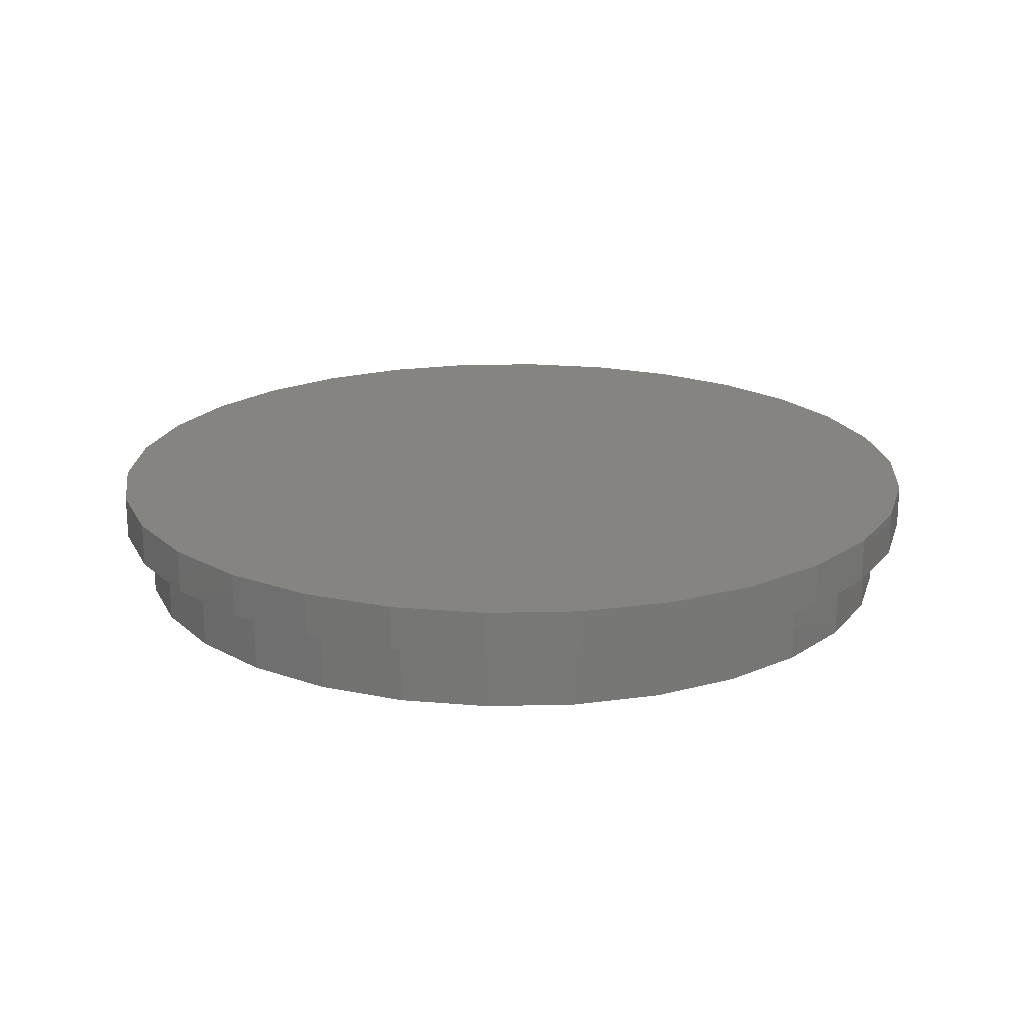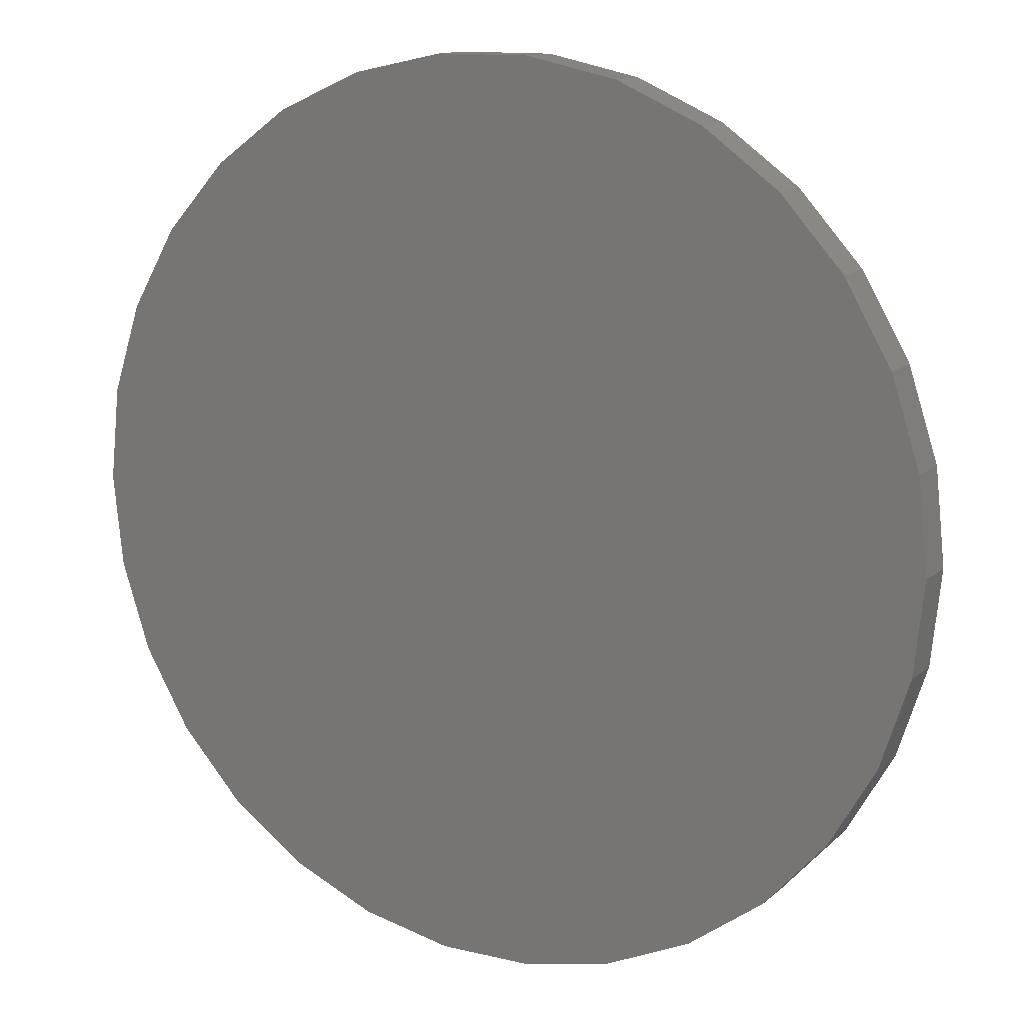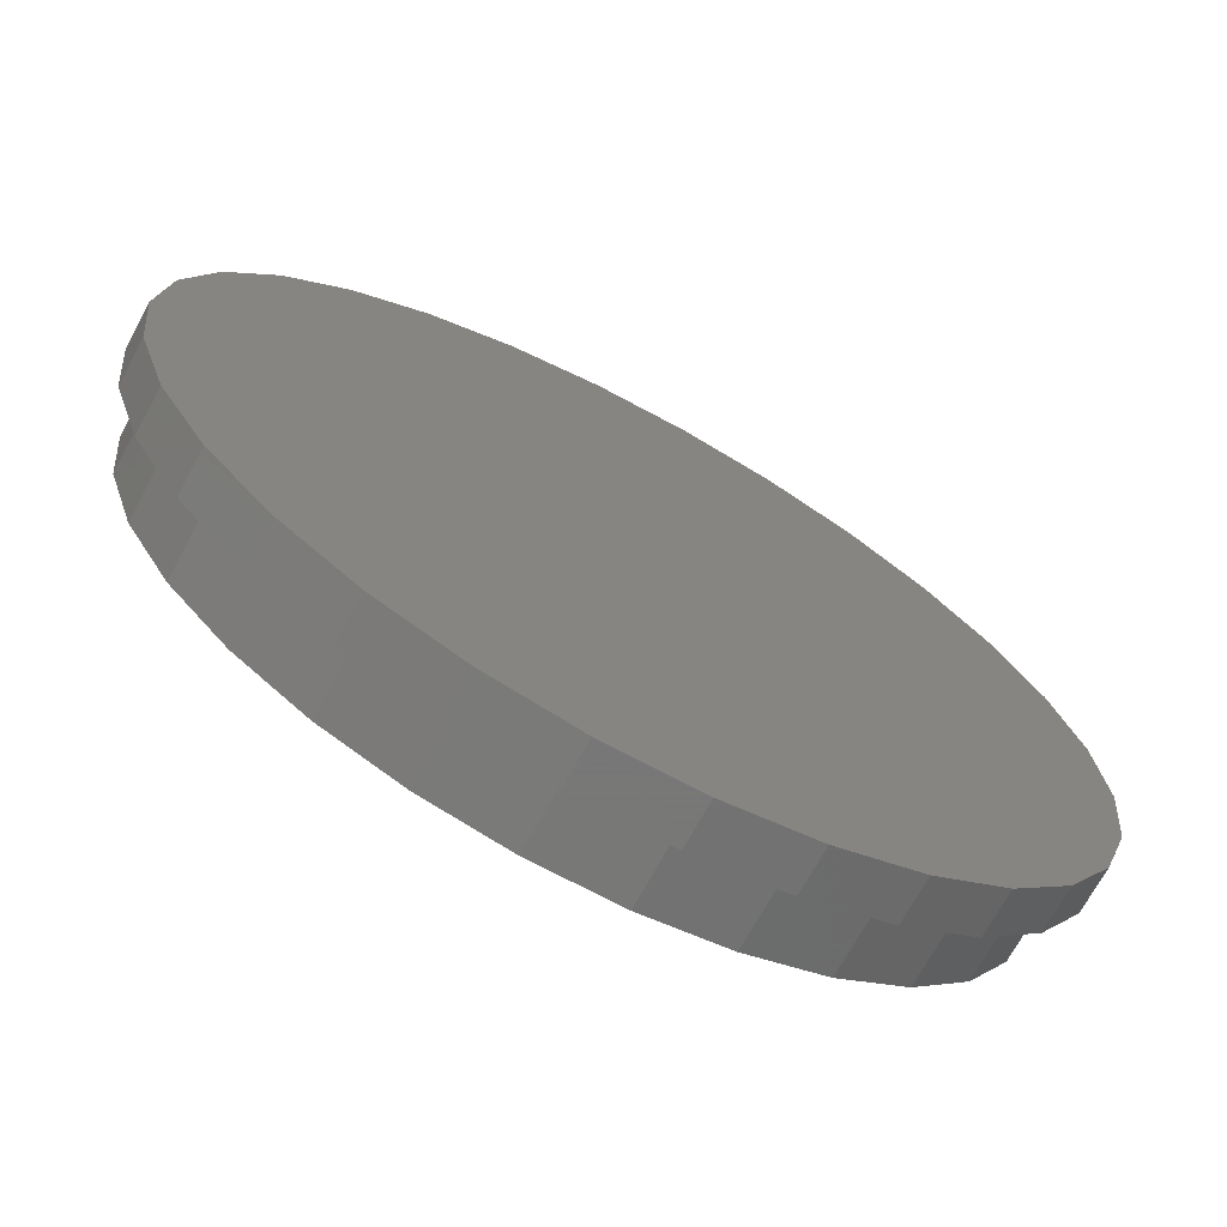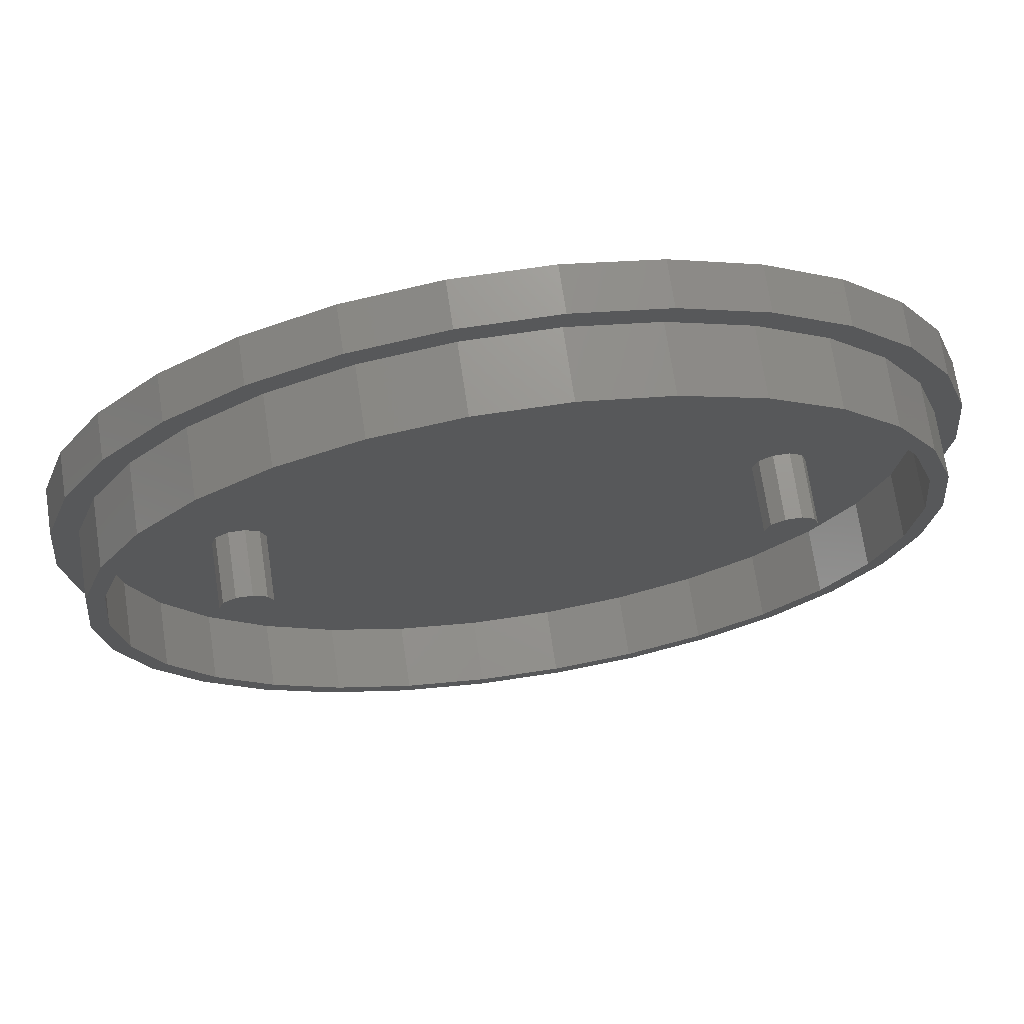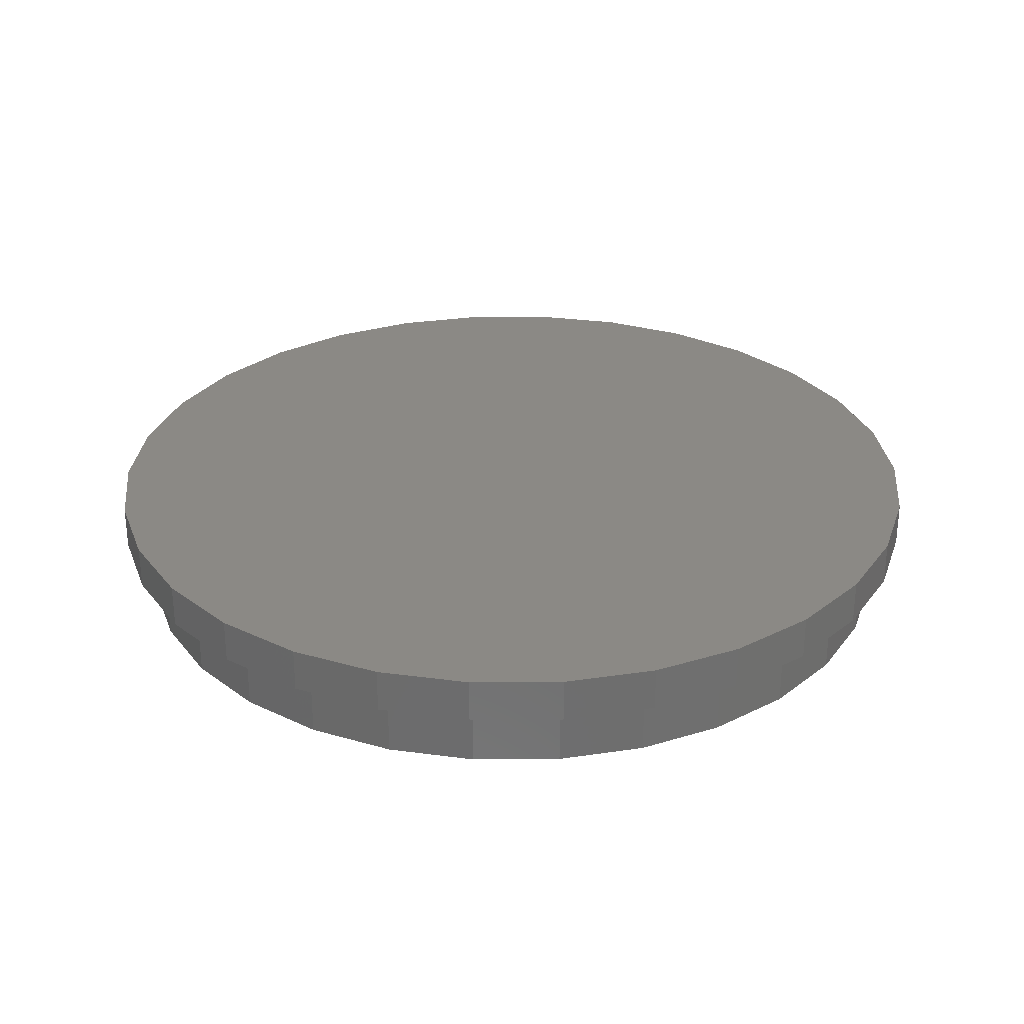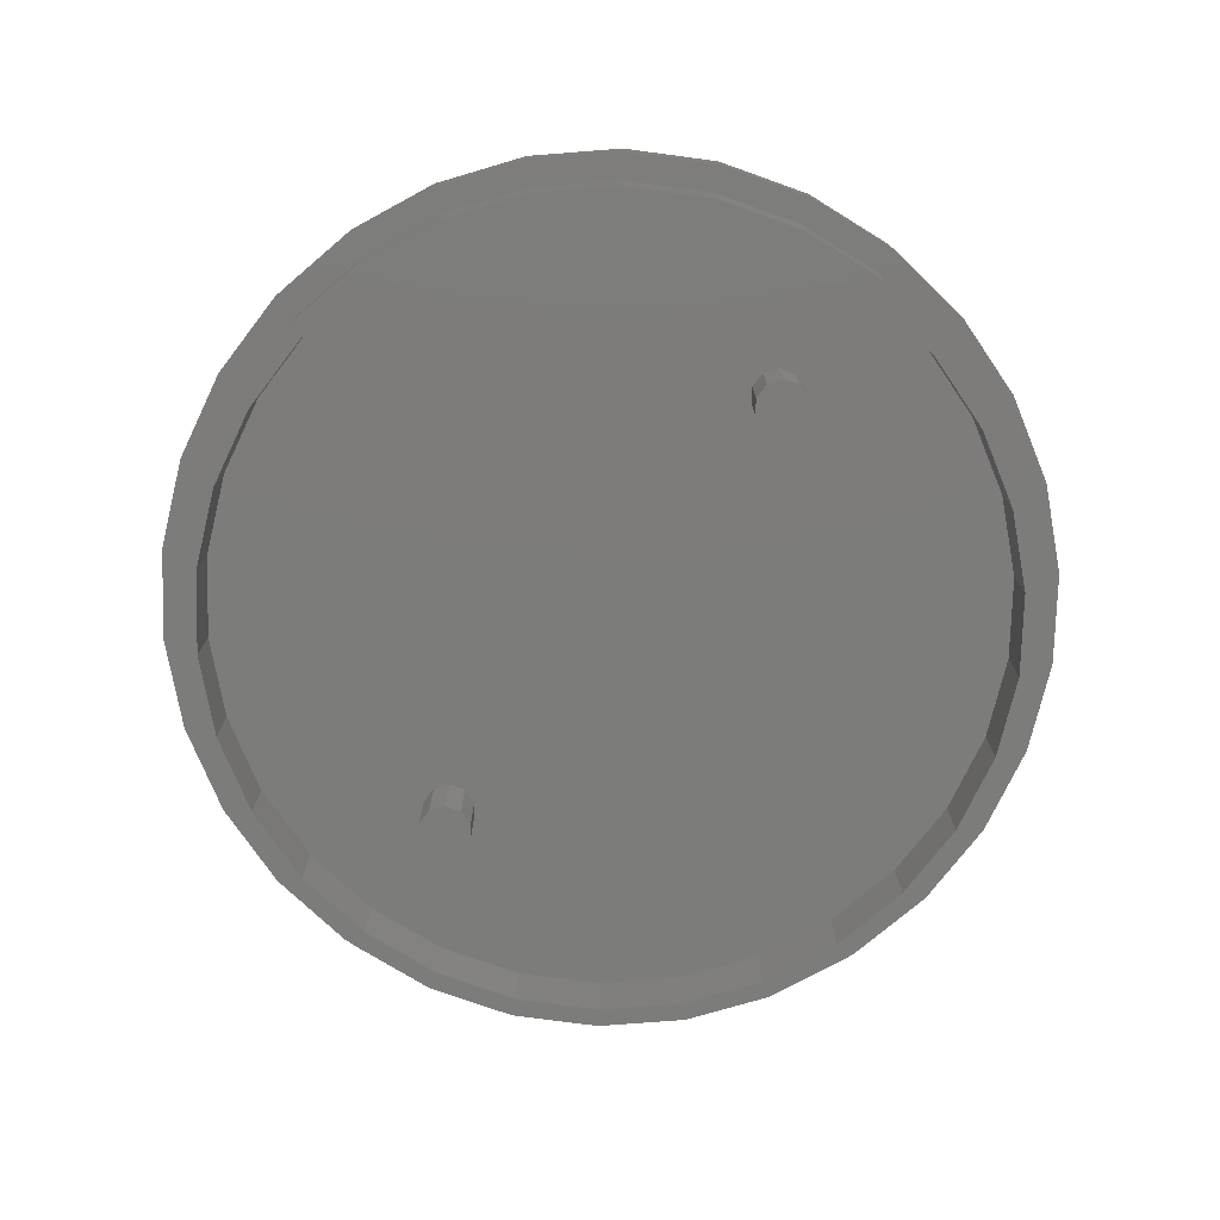
<metadata>
{"format":"stl","ext":"stl","renderer":"f3d","projection":"perspective","resolution":1024,"background":"white","views":[{"elev":19.7,"azim":-74.6,"up":"+Z"},{"elev":12.9,"azim":29.0,"up":"+Y"},{"elev":-70.3,"azim":-28.4,"up":"+Y"},{"elev":71.0,"azim":171.5,"up":"+Y"},{"elev":29.0,"azim":47.4,"up":"+Z"},{"elev":-75.6,"azim":-127.6,"up":"+Z"}]}
</metadata>
<code>
# stl→obj: 220 verts, 436 faces
v 42.94 19.12 19.5
v 38.02 27.63 12
v 38.02 27.63 19.5
v 42.94 19.12 12
v 4.913 46.74 12
v -4.913 46.74 19.5
v 4.913 46.74 19.5
v -4.913 46.74 12
v 31.45 34.93 12
v 31.45 34.93 19.5
v 14.52 44.7 12
v 14.52 44.7 19.5
v -14.52 44.7 12
v -23.5 40.7 19.5
v -14.52 44.7 19.5
v -23.5 40.7 12
v -42.94 19.12 12
v -38.02 27.63 19.5
v -38.02 27.63 12
v -42.94 19.12 19.5
v -31.45 34.93 19.5
v -31.45 34.93 12
v 45.97 -9.772 19.5
v 47 0 12
v 47 0 19.5
v 45.97 -9.772 12
v 4.913 -46.74 12
v 14.52 -44.7 19.5
v 4.913 -46.74 19.5
v 14.52 -44.7 12
v 45.97 9.772 19.5
v 45.97 9.772 12
v 23.5 40.7 19.5
v 23.5 40.7 12
v -47 0 12
v -45.97 9.772 19.5
v -45.97 9.772 12
v -47 0 19.5
v 42.94 -19.12 19.5
v 42.94 -19.12 12
v -31.45 -34.93 12
v -23.5 -40.7 19.5
v -31.45 -34.93 19.5
v -23.5 -40.7 12
v -38.02 -27.63 12
v -42.94 -19.12 19.5
v -42.94 -19.12 12
v -38.02 -27.63 19.5
v 23.5 -40.7 12
v 31.45 -34.93 19.5
v 23.5 -40.7 19.5
v 31.45 -34.93 12
v 38.02 -27.63 19.5
v 38.02 -27.63 12
v -45.97 -9.772 12
v -45.97 -9.772 19.5
v -14.52 -44.7 19.5
v -14.52 -44.7 12
v -4.913 -46.74 12
v -4.913 -46.74 19.5
v 45 0 12
v 44.02 -9.356 12
v 41.11 -18.3 12
v 36.41 -26.45 12
v 30.11 -33.44 12
v 22.5 -38.97 12
v 13.91 -42.8 12
v 4.704 -44.75 12
v -4.704 -44.75 12
v -13.91 -42.8 12
v -22.5 -38.97 12
v -30.11 -33.44 12
v -36.41 -26.45 12
v -41.11 -18.3 12
v -44.02 -9.356 12
v -45 0 12
v 44.02 9.356 12
v 41.11 18.3 12
v 36.41 26.45 12
v 30.11 33.44 12
v 22.5 38.97 12
v 13.91 42.8 12
v 4.704 44.75 12
v -4.704 44.75 12
v -13.91 42.8 12
v -22.5 38.97 12
v -30.11 33.44 12
v -36.41 26.45 12
v -41.11 18.3 12
v -44.02 9.356 12
v 36.41 26.45 19.5
v 41.11 18.3 19.5
v -44.02 9.356 19.5
v -41.11 18.3 19.5
v 30.11 33.44 19.5
v 22.5 38.97 19.5
v 13.91 42.8 19.5
v -4.704 44.75 19.5
v -13.91 42.8 19.5
v -36.41 26.45 19.5
v 45 0 19.5
v 44.02 -9.356 19.5
v 44.02 9.356 19.5
v 4.704 44.75 19.5
v -45 0 19.5
v -30.11 33.44 19.5
v -22.5 38.97 19.5
v 41.11 -18.3 19.5
v -30.11 -33.44 19.5
v -22.5 -38.97 19.5
v -36.41 -26.45 19.5
v -41.11 -18.3 19.5
v 22.5 -38.97 19.5
v 30.11 -33.44 19.5
v 36.41 -26.45 19.5
v -44.02 -9.356 19.5
v 4.704 -44.75 19.5
v 13.91 -42.8 19.5
v -13.91 -42.8 19.5
v -4.704 -44.75 19.5
v 50 0 24.5
v 48.91 10.4 19.5
v 48.91 10.4 24.5
v 50 0 19.5
v -50 0 19.5
v -48.91 10.4 24.5
v -48.91 10.4 19.5
v -50 0 24.5
v 5.226 49.73 19.5
v -5.226 49.73 24.5
v 5.226 49.73 24.5
v -5.226 49.73 19.5
v -5.226 -49.73 19.5
v 5.226 -49.73 24.5
v -5.226 -49.73 24.5
v 5.226 -49.73 19.5
v 33.46 37.16 19.5
v 25 43.3 24.5
v 33.46 37.16 24.5
v 25 43.3 19.5
v -40.45 29.39 19.5
v -33.46 37.16 24.5
v -33.46 37.16 19.5
v -40.45 29.39 24.5
v -45.68 20.34 19.5
v -45.68 20.34 24.5
v -15.45 47.55 19.5
v -25 43.3 24.5
v -15.45 47.55 24.5
v -25 43.3 19.5
v 45.68 -20.34 24.5
v 48.91 -10.4 19.5
v 48.91 -10.4 24.5
v 45.68 -20.34 19.5
v 45.68 20.34 24.5
v 40.45 29.39 19.5
v 40.45 29.39 24.5
v 45.68 20.34 19.5
v 15.45 47.55 19.5
v 15.45 47.55 24.5
v 40.45 -29.39 24.5
v 33.46 -37.16 24.5
v 25 -43.3 24.5
v 15.45 -47.55 24.5
v -15.45 -47.55 24.5
v -25 -43.3 24.5
v -33.46 -37.16 24.5
v -40.45 -29.39 24.5
v -45.68 -20.34 24.5
v -48.91 -10.4 24.5
v 40.45 -29.39 19.5
v 33.46 -37.16 19.5
v 25 -43.3 19.5
v 15.45 -47.55 19.5
v -15.45 -47.55 19.5
v -25 -43.3 19.5
v -33.46 -37.16 19.5
v -40.45 -29.39 19.5
v -45.68 -20.34 19.5
v -48.91 -10.4 19.5
v -27.57 1.763 19.5
v -29.07 2.853 19.5
v -30.93 2.853 19.5
v -32.43 1.763 19.5
v -33 0 19.5
v -30.93 -2.853 19.5
v -32.43 -1.763 19.5
v 32.43 -1.763 19.5
v 30.93 -2.853 19.5
v 32.43 1.763 19.5
v 33 0 19.5
v 29.07 -2.853 19.5
v 30.93 2.853 19.5
v 27.57 -1.763 19.5
v 29.07 2.853 19.5
v 27.57 1.763 19.5
v -27 0 19.5
v 27 0 19.5
v -27.57 -1.763 19.5
v -29.07 -2.853 19.5
v 32.43 1.763 12
v 33 0 12
v 27.57 -1.763 12
v 27 0 12
v 30.93 2.853 12
v 29.07 2.853 12
v 27.57 1.763 12
v 30.93 -2.853 12
v 32.43 -1.763 12
v 29.07 -2.853 12
v -27.57 1.763 12
v -27 0 12
v -33 0 12
v -32.43 1.763 12
v -30.93 -2.853 12
v -29.07 -2.853 12
v -29.07 2.853 12
v -30.93 2.853 12
v -27.57 -1.763 12
v -32.43 -1.763 12
f 1 2 3
f 2 1 4
f 5 6 7
f 6 5 8
f 3 9 10
f 9 3 2
f 11 7 12
f 7 11 5
f 13 14 15
f 14 13 16
f 17 18 19
f 18 17 20
f 16 21 14
f 21 16 22
f 23 24 25
f 24 23 26
f 27 28 29
f 28 27 30
f 31 4 1
f 4 31 32
f 9 33 10
f 33 9 34
f 34 12 33
f 12 34 11
f 35 36 37
f 36 35 38
f 19 21 22
f 21 19 18
f 8 15 6
f 15 8 13
f 25 32 31
f 32 25 24
f 39 26 23
f 26 39 40
f 41 42 43
f 42 41 44
f 45 46 47
f 46 45 48
f 49 50 51
f 50 49 52
f 37 20 17
f 20 37 36
f 53 40 39
f 40 53 54
f 55 38 35
f 38 55 56
f 41 48 45
f 48 41 43
f 30 51 28
f 51 30 49
f 44 57 42
f 57 44 58
f 59 29 60
f 29 59 27
f 61 24 26
f 24 61 32
f 26 62 61
f 40 62 26
f 40 63 62
f 54 63 40
f 54 64 63
f 52 64 54
f 52 65 64
f 49 65 52
f 49 66 65
f 30 66 49
f 30 67 66
f 27 67 30
f 27 68 67
f 27 69 68
f 59 69 27
f 59 70 69
f 58 70 59
f 58 71 70
f 44 71 58
f 44 72 71
f 41 72 44
f 41 73 72
f 45 73 41
f 45 74 73
f 47 74 45
f 47 75 74
f 75 55 76
f 55 75 47
f 77 32 61
f 77 4 32
f 78 4 77
f 78 2 4
f 79 2 78
f 79 9 2
f 80 9 79
f 80 34 9
f 81 34 80
f 81 11 34
f 82 11 81
f 82 5 11
f 83 5 82
f 84 5 83
f 84 8 5
f 85 8 84
f 85 13 8
f 86 13 85
f 86 16 13
f 87 16 86
f 87 22 16
f 88 22 87
f 88 19 22
f 89 19 88
f 89 17 19
f 90 17 89
f 90 37 17
f 76 37 90
f 35 76 55
f 76 35 37
f 47 56 55
f 56 47 46
f 50 54 53
f 54 50 52
f 58 60 57
f 60 58 59
f 78 91 79
f 91 78 92
f 93 89 94
f 89 93 90
f 79 95 80
f 95 79 91
f 82 96 97
f 96 82 81
f 85 98 99
f 98 85 84
f 94 88 100
f 88 94 89
f 62 101 61
f 101 62 102
f 77 92 78
f 92 77 103
f 84 104 98
f 104 84 83
f 81 95 96
f 95 81 80
f 105 90 93
f 90 105 76
f 100 87 106
f 87 100 88
f 86 99 107
f 99 86 85
f 87 107 106
f 107 87 86
f 61 103 77
f 103 61 101
f 63 102 62
f 102 63 108
f 71 109 110
f 109 71 72
f 111 74 112
f 74 111 73
f 65 113 114
f 113 65 66
f 83 97 104
f 97 83 82
f 64 108 63
f 108 64 115
f 116 76 105
f 76 116 75
f 109 73 111
f 73 109 72
f 67 117 118
f 117 67 68
f 66 118 113
f 118 66 67
f 70 110 119
f 110 70 71
f 68 120 117
f 120 68 69
f 112 75 116
f 75 112 74
f 65 115 64
f 115 65 114
f 69 119 120
f 119 69 70
f 121 122 123
f 122 121 124
f 125 126 127
f 126 125 128
f 129 130 131
f 130 129 132
f 133 134 135
f 134 133 136
f 137 138 139
f 138 137 140
f 141 142 143
f 142 141 144
f 145 144 141
f 144 145 146
f 147 148 149
f 148 147 150
f 151 152 153
f 152 151 154
f 155 156 157
f 156 155 158
f 123 158 155
f 158 123 122
f 157 137 139
f 137 157 156
f 159 131 160
f 131 159 129
f 140 160 138
f 160 140 159
f 127 146 145
f 146 127 126
f 123 153 121
f 155 153 123
f 155 151 153
f 157 151 155
f 157 161 151
f 139 161 157
f 139 162 161
f 138 162 139
f 138 163 162
f 160 163 138
f 160 164 163
f 131 164 160
f 131 134 164
f 130 134 131
f 130 135 134
f 149 135 130
f 149 165 135
f 148 165 149
f 148 166 165
f 142 166 148
f 142 167 166
f 144 167 142
f 144 168 167
f 146 168 144
f 146 169 168
f 126 169 146
f 126 170 169
f 170 126 128
f 150 142 148
f 142 150 143
f 132 149 130
f 149 132 147
f 153 124 121
f 124 153 152
f 25 124 152
f 124 25 122
f 152 23 25
f 154 23 152
f 154 39 23
f 171 39 154
f 171 53 39
f 172 53 171
f 172 50 53
f 173 50 172
f 173 51 50
f 174 51 173
f 174 28 51
f 136 28 174
f 136 29 28
f 136 60 29
f 133 60 136
f 133 57 60
f 175 57 133
f 175 42 57
f 176 42 175
f 176 43 42
f 177 43 176
f 177 48 43
f 178 48 177
f 178 46 48
f 179 46 178
f 179 56 46
f 180 56 179
f 56 180 38
f 31 122 25
f 31 158 122
f 1 158 31
f 1 156 158
f 3 156 1
f 3 137 156
f 10 137 3
f 10 140 137
f 33 140 10
f 33 159 140
f 12 159 33
f 12 129 159
f 7 129 12
f 6 129 7
f 6 132 129
f 15 132 6
f 15 147 132
f 14 147 15
f 14 150 147
f 21 150 14
f 21 143 150
f 18 143 21
f 18 141 143
f 20 141 18
f 20 145 141
f 36 145 20
f 127 36 38
f 125 38 180
f 36 127 145
f 38 125 127
f 99 181 107
f 106 181 182
f 181 106 107
f 94 182 183
f 93 183 184
f 105 184 185
f 186 116 187
f 182 100 106
f 105 187 116
f 182 94 100
f 187 105 185
f 183 93 94
f 184 105 93
f 188 101 102
f 189 102 108
f 190 101 191
f 192 108 115
f 101 190 103
f 193 103 190
f 101 188 191
f 102 189 188
f 192 115 114
f 108 192 189
f 114 194 192
f 113 194 114
f 118 194 113
f 103 193 92
f 195 92 193
f 92 195 91
f 91 195 95
f 196 95 195
f 197 196 198
f 117 194 118
f 181 196 197
f 199 194 117
f 196 96 95
f 194 199 198
f 196 97 96
f 199 117 120
f 196 104 97
f 199 120 119
f 196 181 104
f 199 119 110
f 104 181 98
f 98 181 99
f 198 199 197
f 109 199 110
f 199 109 200
f 111 200 109
f 112 200 111
f 200 112 186
f 116 186 112
f 161 154 151
f 154 161 171
f 178 169 179
f 169 178 168
f 173 162 163
f 162 173 172
f 175 135 165
f 135 175 133
f 177 168 178
f 168 177 167
f 179 170 180
f 170 179 169
f 180 128 125
f 128 180 170
f 174 163 164
f 163 174 173
f 136 164 134
f 164 136 174
f 162 171 161
f 171 162 172
f 176 165 166
f 165 176 175
f 177 166 167
f 166 177 176
f 191 201 190
f 201 191 202
f 203 198 204
f 198 203 194
f 205 195 193
f 195 205 206
f 201 193 190
f 193 201 205
f 206 196 195
f 196 206 207
f 208 188 189
f 188 208 209
f 203 192 194
f 192 203 210
f 209 201 202
f 208 201 209
f 208 205 201
f 210 205 208
f 210 206 205
f 203 206 210
f 203 207 206
f 207 203 204
f 204 196 207
f 196 204 198
f 188 202 191
f 202 188 209
f 210 189 192
f 189 210 208
f 197 211 181
f 211 197 212
f 213 184 214
f 184 213 185
f 215 200 186
f 200 215 216
f 217 183 182
f 183 217 218
f 211 182 181
f 182 211 217
f 218 184 183
f 184 218 214
f 216 199 200
f 199 216 219
f 199 212 197
f 212 199 219
f 219 211 212
f 216 211 219
f 216 217 211
f 215 217 216
f 215 218 217
f 220 218 215
f 220 214 218
f 214 220 213
f 220 186 187
f 186 220 215
f 220 185 213
f 185 220 187

</code>
